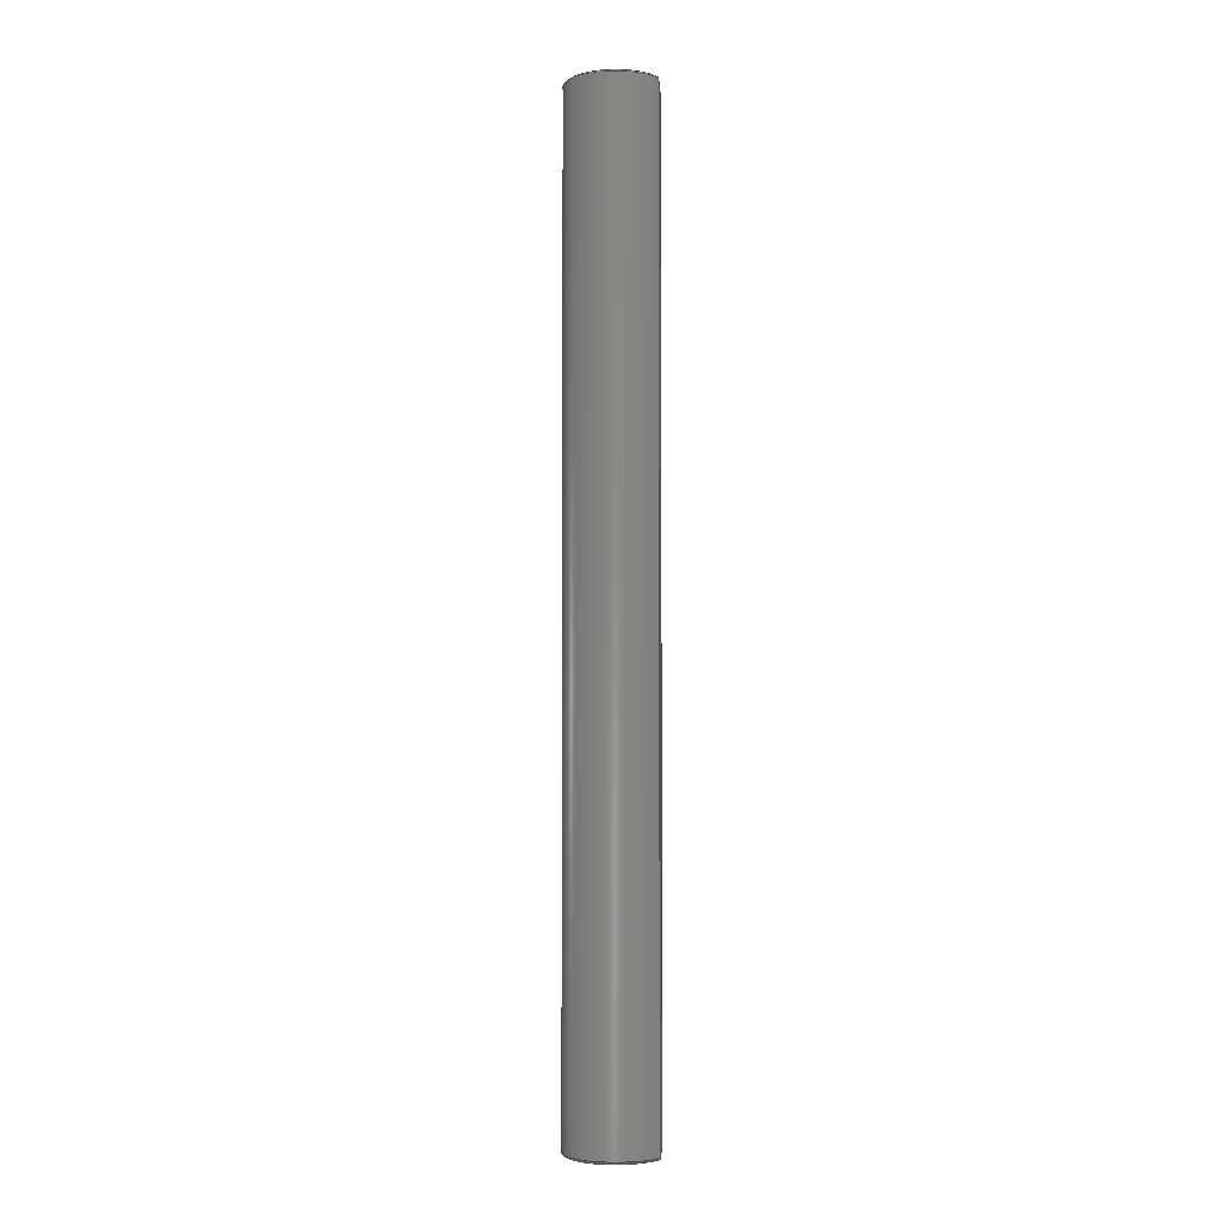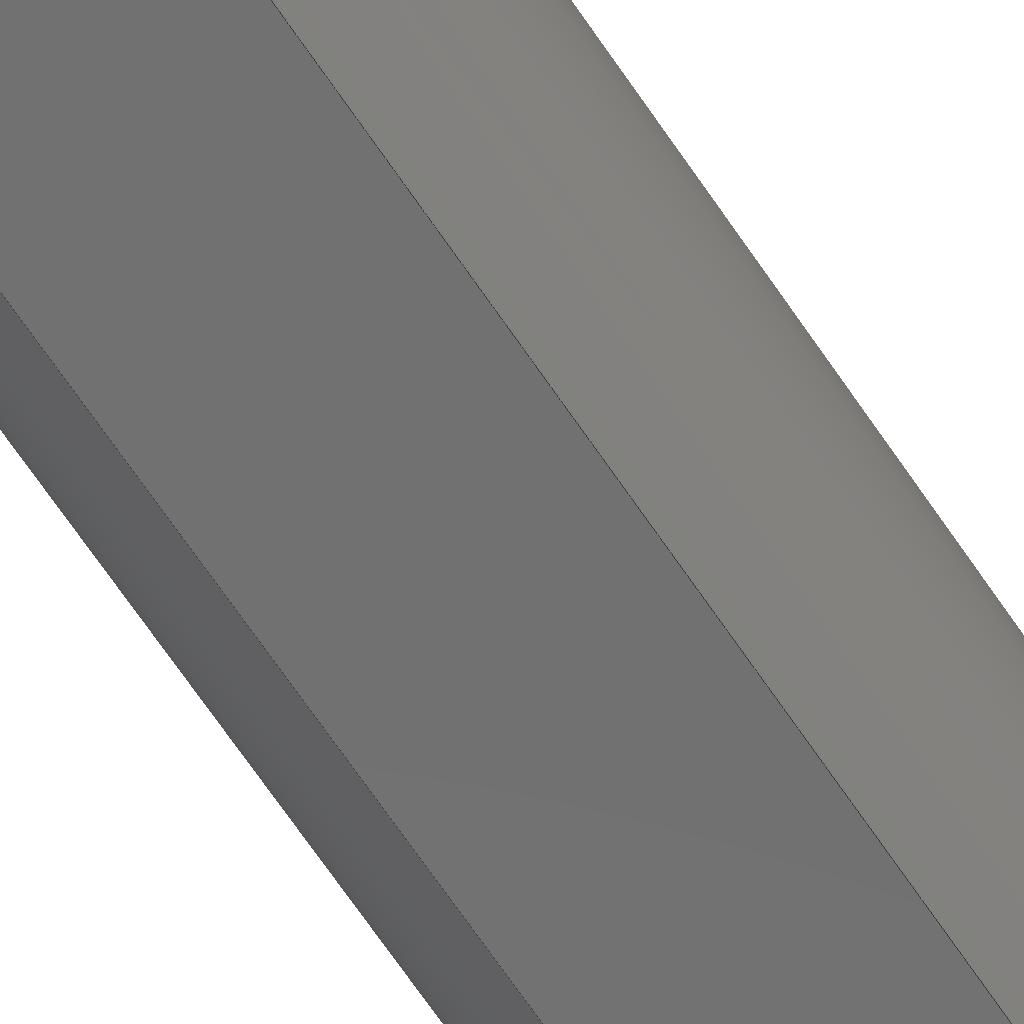
<metadata>
{"format":"step","ext":"step","renderer":"f3d","projection":"perspective","resolution":1024,"background":"white","views":[{"elev":-3.8,"azim":93.4,"up":"+Y"},{"elev":-63.1,"azim":33.0,"up":"+Z"}]}
</metadata>
<code>
ISO-10303-21;
DATA;
#1 = ORIENTED_EDGE ( 'NONE', *, *, #270, .F. ) ;
#2 = CC_DESIGN_DATE_AND_TIME_ASSIGNMENT ( #181, #225, ( #275 ) ) ;
#3 = VECTOR ( 'NONE', #60, 1000 ) ;
#4 = EDGE_CURVE ( 'NONE', #223, #210, #112, .T. ) ;
#5 = CALENDAR_DATE ( 2018, 24, 1 ) ;
#6 = CARTESIAN_POINT ( 'NONE',  ( -1.658, 59.88, -2.5 ) ) ;
#7 = APPLICATION_CONTEXT ( 'configuration controlled 3d designs of mechanical parts and assemblies' ) ;
#8 = PERSON_AND_ORGANIZATION ( #13, #134 ) ;
#9 = DIRECTION ( 'NONE',  ( 0, 0.7071, 0.7071 ) ) ;
#10 = ADVANCED_FACE ( 'NONE', ( #136 ), #171, .T. ) ;
#11 = AXIS2_PLACEMENT_3D ( 'NONE', #30, #268, #245 ) ;
#12 = CIRCLE ( 'NONE', #94, 3 ) ;
#13 = PERSON ( 'UNSPECIFIED', 'UNSPECIFIED', 'UNSPECIFIED', ('UNSPECIFIED'), ('UNSPECIFIED'), ('UNSPECIFIED') ) ;
#14 = CARTESIAN_POINT ( 'NONE',  ( 0, 60, 0 ) ) ;
#15 = DIRECTION ( 'NONE',  ( 0, 1, -0 ) ) ;
#16 = EDGE_CURVE ( 'NONE', #254, #21, #229, .T. ) ;
#17 = ORIENTED_EDGE ( 'NONE', *, *, #148, .F. ) ;
#18 = FACE_OUTER_BOUND ( 'NONE', #163, .T. ) ;
#19 = ORIENTED_EDGE ( 'NONE', *, *, #208, .T. ) ;
#20 = ORIENTED_EDGE ( 'NONE', *, *, #4, .T. ) ;
#21 = VERTEX_POINT ( 'NONE', #101 ) ;
#22 = DATE_AND_TIME ( #274, #126 ) ;
#23 = DESIGN_CONTEXT ( 'detailed design', #177, 'design' ) ;
#24 = EDGE_LOOP ( 'NONE', ( #242, #42, #243, #84, #138, #83, #197, #261 ) ) ;
#25 = CIRCLE ( 'NONE', #68, 3 ) ;
#26 = APPLICATION_PROTOCOL_DEFINITION ( 'international standard', 'config_control_design', 1994, #7 ) ;
#27 = PRODUCT_DEFINITION_FORMATION_WITH_SPECIFIED_SOURCE ( 'ANY', '', #146, .NOT_KNOWN. ) ;
#28 = DIRECTION ( 'NONE',  ( -0, -1, -0 ) ) ;
#29 = ORIENTED_EDGE ( 'NONE', *, *, #180, .F. ) ;
#30 = CARTESIAN_POINT ( 'NONE',  ( 0, 60, -2.5 ) ) ;
#31 = APPROVAL_ROLE ( '' ) ;
#32 = CARTESIAN_POINT ( 'NONE',  ( 1.658, 59.88, -2.5 ) ) ;
#33 = EDGE_CURVE ( 'NONE', #40, #254, #236, .T. ) ;
#34 = DIRECTION ( 'NONE',  ( -0, 1, -0 ) ) ;
#35 = CARTESIAN_POINT ( 'NONE',  ( 1.658, 59.88, -2.5 ) ) ;
#36 = DIRECTION ( 'NONE',  ( 0, 0, 1 ) ) ;
#37 = FACE_OUTER_BOUND ( 'NONE', #184, .T. ) ;
#38 = DIRECTION ( 'NONE',  ( 0, 0, 1 ) ) ;
#39 = PRODUCT_DEFINITION_SHAPE ( 'NONE', 'NONE',  #275 ) ;
#40 = VERTEX_POINT ( 'NONE', #185 ) ;
#41 = CC_DESIGN_PERSON_AND_ORGANIZATION_ASSIGNMENT ( #173, #66, ( #27 ) ) ;
#42 = ORIENTED_EDGE ( 'NONE', *, *, #196, .T. ) ;
#43 = EDGE_CURVE ( 'NONE', #99, #223, #140, .T. ) ;
#44 = CALENDAR_DATE ( 2018, 24, 1 ) ;
#45 = CARTESIAN_POINT ( 'NONE',  ( 0, 0, 0 ) ) ;
#46 = DIRECTION ( 'NONE',  ( -0, 1, -0 ) ) ;
#47 = FACE_OUTER_BOUND ( 'NONE', #191, .T. ) ;
#48 = CARTESIAN_POINT ( 'NONE',  ( -1.42, 0, -2.5 ) ) ;
#49 = APPROVAL ( #166, 'UNSPECIFIED' ) ;
#50 = CARTESIAN_POINT ( 'NONE',  ( -1.58, 59.92, -2.5 ) ) ;
#51 = AXIS2_PLACEMENT_3D ( 'NONE', #14, #188, #164 ) ;
#52 = CARTESIAN_POINT ( 'NONE',  ( -1.658, 0.125, -2.5 ) ) ;
#53 = CARTESIAN_POINT ( 'NONE',  ( 1.5, 59.96, -2.5 ) ) ;
#54 = APPROVAL_PERSON_ORGANIZATION ( #271, #199, #129 ) ;
#55 = MANIFOLD_SOLID_BREP ( 'Chamfer1', #153 ) ;
#56 = DIRECTION ( 'NONE',  ( 0, 0, 1 ) ) ;
#57 = CC_DESIGN_APPROVAL ( #199, ( #131 ) ) ;
#58 = LOCAL_TIME ( 12, 18, 4, #88 ) ;
#59 = CARTESIAN_POINT ( 'NONE',  ( 0, 0.125, 0 ) ) ;
#60 = DIRECTION ( 'NONE',  ( -0, -1, -0 ) ) ;
#61 = LINE ( 'NONE', #264, #123 ) ;
#62 = APPROVAL_STATUS ( 'not_yet_approved' ) ;
#63 = EDGE_CURVE ( 'NONE', #223, #189, #64, .T. ) ;
#64 = B_SPLINE_CURVE_WITH_KNOTS ( 'NONE', 3,
 ( #124, #90, #144, #127 ),
 .UNSPECIFIED., .F., .F.,
 ( 4, 4 ),
 ( 0, 0.0002693 ),
 .UNSPECIFIED. ) ;
#65 = FACE_OUTER_BOUND ( 'NONE', #187, .T. ) ;
#66 = PERSON_AND_ORGANIZATION_ROLE ( 'creator' ) ;
#67 = CC_DESIGN_PERSON_AND_ORGANIZATION_ASSIGNMENT ( #69, #178, ( #275 ) ) ;
#68 = AXIS2_PLACEMENT_3D ( 'NONE', #115, #46, #179 ) ;
#69 = PERSON_AND_ORGANIZATION ( #13, #134 ) ;
#70 = ORIENTED_EDGE ( 'NONE', *, *, #174, .F. ) ;
#71 = VECTOR ( 'NONE', #269, 1000 ) ;
#72 = CC_DESIGN_APPROVAL ( #252, ( #275 ) ) ;
#73 = CARTESIAN_POINT ( 'NONE',  ( 1.42, 0, -2.5 ) ) ;
#74 = APPROVAL_DATE_TIME ( #160, #199 ) ;
#75 = ORIENTED_EDGE ( 'NONE', *, *, #43, .F. ) ;
#76 = CARTESIAN_POINT ( 'NONE',  ( -1.42, 60, -2.5 ) ) ;
#77 = DIRECTION ( 'NONE',  ( -0, 1, -0 ) ) ;
#78 = PERSON_AND_ORGANIZATION ( #13, #134 ) ;
#79 = CARTESIAN_POINT ( 'NONE',  ( 0, 0.125, 0 ) ) ;
#80 = AXIS2_PLACEMENT_3D ( 'NONE', #227, #190, #168 ) ;
#81 = LOCAL_TIME ( 12, 18, 4, #111 ) ;
#82 = ORIENTED_EDGE ( 'NONE', *, *, #16, .F. ) ;
#83 = ORIENTED_EDGE ( 'NONE', *, *, #167, .T. ) ;
#84 = ORIENTED_EDGE ( 'NONE', *, *, #63, .T. ) ;
#85 = PLANE ( 'NONE',  #80 ) ;
#86 = CARTESIAN_POINT ( 'NONE',  ( -1.658, 60, -2.5 ) ) ;
#87 = AXIS2_PLACEMENT_3D ( 'NONE', #79, #77, #241 ) ;
#88 = COORDINATED_UNIVERSAL_TIME_OFFSET ( 6, 0, .BEHIND. ) ;
#89 = ADVANCED_FACE ( 'NONE', ( #18 ), #85, .F. ) ;
#90 = CARTESIAN_POINT ( 'NONE',  ( -1.5, 0.03975, -2.5 ) ) ;
#91 = CONICAL_SURFACE ( 'NONE', #87, 3, 0.7854 ) ;
#92 = CC_DESIGN_SECURITY_CLASSIFICATION ( #131, ( #27 ) ) ;
#93 = FACE_OUTER_BOUND ( 'NONE', #260, .T. ) ;
#94 = AXIS2_PLACEMENT_3D ( 'NONE', #59, #255, #165 ) ;
#95 = ORIENTED_EDGE ( 'NONE', *, *, #142, .T. ) ;
#96 = PERSON_AND_ORGANIZATION ( #13, #134 ) ;
#97 = CARTESIAN_POINT ( 'NONE',  ( 0, 60, -2.5 ) ) ;
#98 = CARTESIAN_POINT ( 'NONE',  ( 0, 0.125, 3 ) ) ;
#99 = VERTEX_POINT ( 'NONE', #147 ) ;
#100 = ADVANCED_FACE ( 'NONE', ( #93 ), #247, .T. ) ;
#101 = CARTESIAN_POINT ( 'NONE',  ( -1.658, 59.88, -2.5 ) ) ;
#102 = PRODUCT_RELATED_PRODUCT_CATEGORY ( 'detail', '', ( #146 ) ) ;
#103 = VECTOR ( 'NONE', #28, 1000 ) ;
#104 = PLANE ( 'NONE',  #51 ) ;
#105 = CARTESIAN_POINT ( 'NONE',  ( 0, 0, 0 ) ) ;
#106 = DIRECTION ( 'NONE',  ( -0, -1, 0 ) ) ;
#107 = B_SPLINE_CURVE_WITH_KNOTS ( 'NONE', 3,
 ( #238, #141, #248, #73 ),
 .UNSPECIFIED., .F., .F.,
 ( 4, 4 ),
 ( 2.316e-19, 0.0002693 ),
 .UNSPECIFIED. ) ;
#108 = AXIS2_PLACEMENT_3D ( 'NONE', #206, #15, #36 ) ;
#109 = CALENDAR_DATE ( 2018, 24, 1 ) ;
#110 = ORIENTED_EDGE ( 'NONE', *, *, #161, .T. ) ;
#111 = COORDINATED_UNIVERSAL_TIME_OFFSET ( 6, 0, .BEHIND. ) ;
#112 = LINE ( 'NONE', #182, #278 ) ;
#113 = DATE_AND_TIME ( #109, #150 ) ;
#114 = ORIENTED_EDGE ( 'NONE', *, *, #16, .T. ) ;
#115 = CARTESIAN_POINT ( 'NONE',  ( 0, 0.125, 0 ) ) ;
#116 = CALENDAR_DATE ( 2018, 24, 1 ) ;
#117 = CARTESIAN_POINT ( 'NONE',  ( 1.42, 0, -2.5 ) ) ;
#118 = APPLICATION_PROTOCOL_DEFINITION ( 'international standard', 'config_control_design', 1994, #177 ) ;
#119 = CARTESIAN_POINT ( 'NONE',  ( 0, 60, 0 ) ) ;
#120 = APPROVAL_DATE_TIME ( #22, #49 ) ;
#121 = AXIS2_PLACEMENT_3D ( 'NONE', #145, #276, #204 ) ;
#122 = DIRECTION ( 'NONE',  ( 0, 0, 1 ) ) ;
#123 = VECTOR ( 'NONE', #9, 1000 ) ;
#124 = CARTESIAN_POINT ( 'NONE',  ( -1.42, 0, -2.5 ) ) ;
#125 = AXIS2_PLACEMENT_3D ( 'NONE', #119, #217, #159 ) ;
#126 = LOCAL_TIME ( 12, 18, 4, #266 ) ;
#127 = CARTESIAN_POINT ( 'NONE',  ( -1.658, 0.125, -2.5 ) ) ;
#128 = ADVANCED_FACE ( 'NONE', ( #37 ), #104, .T. ) ;
#129 = APPROVAL_ROLE ( '' ) ;
#130 = LINE ( 'NONE', #97, #71 ) ;
#131 = SECURITY_CLASSIFICATION ( '', '', #209 ) ;
#132 = AXIS2_PLACEMENT_3D ( 'NONE', #228, #106, #258 ) ;
#133 = ORIENTED_EDGE ( 'NONE', *, *, #142, .F. ) ;
#134 = ORGANIZATION ( 'UNSPECIFIED', 'UNSPECIFIED', '' ) ;
#135 = CARTESIAN_POINT ( 'NONE',  ( -1.5, 59.96, -2.5 ) ) ;
#136 = FACE_OUTER_BOUND ( 'NONE', #244, .T. ) ;
#137 = ORIENTED_EDGE ( 'NONE', *, *, #180, .T. ) ;
#138 = ORIENTED_EDGE ( 'NONE', *, *, #161, .F. ) ;
#139 = APPROVAL_STATUS ( 'not_yet_approved' ) ;
#140 = CIRCLE ( 'NONE', #218, 2.875 ) ;
#141 = CARTESIAN_POINT ( 'NONE',  ( 1.58, 0.08157, -2.5 ) ) ;
#142 = EDGE_CURVE ( 'NONE', #189, #273, #12, .T. ) ;
#143 =( NAMED_UNIT ( * ) SI_UNIT ( $, .STERADIAN. ) SOLID_ANGLE_UNIT ( ) );
#144 = CARTESIAN_POINT ( 'NONE',  ( -1.58, 0.08157, -2.5 ) ) ;
#145 = CARTESIAN_POINT ( 'NONE',  ( 0, 60, 0 ) ) ;
#146 = PRODUCT ( '2101-0006-0060', '2101-0006-0060', '', ( #198 ) ) ;
#147 = CARTESIAN_POINT ( 'NONE',  ( 0, 0, 2.875 ) ) ;
#148 = EDGE_CURVE ( 'NONE', #195, #40, #175, .T. ) ;
#149 = ORIENTED_EDGE ( 'NONE', *, *, #196, .F. ) ;
#150 = LOCAL_TIME ( 12, 18, 4, #219 ) ;
#151 = EDGE_CURVE ( 'NONE', #210, #99, #237, .T. ) ;
#152 = UNCERTAINTY_MEASURE_WITH_UNIT (LENGTH_MEASURE( 1e-05 ), #176, 'distance_accuracy_value', 'NONE');
#153 = CLOSED_SHELL ( 'NONE', ( #10, #233, #240, #128, #89, #220, #100 ) ) ;
#154 = CARTESIAN_POINT ( 'NONE',  ( 1.658, 60, -2.5 ) ) ;
#155 = CC_DESIGN_DATE_AND_TIME_ASSIGNMENT ( #113, #259, ( #131 ) ) ;
#156 = PERSON_AND_ORGANIZATION_ROLE ( 'design_owner' ) ;
#157 = DATE_AND_TIME ( #5, #58 ) ;
#158 = CARTESIAN_POINT ( 'NONE',  ( 1.658, 0.125, -2.5 ) ) ;
#159 = DIRECTION ( 'NONE',  ( 0, 0, -1 ) ) ;
#160 = DATE_AND_TIME ( #44, #212 ) ;
#161 = EDGE_CURVE ( 'NONE', #21, #189, #251, .T. ) ;
#162 = ORIENTED_EDGE ( 'NONE', *, *, #148, .T. ) ;
#163 = EDGE_LOOP ( 'NONE', ( #20, #253, #277 ) ) ;
#164 = DIRECTION ( 'NONE',  ( 0, 0, 1 ) ) ;
#165 = DIRECTION ( 'NONE',  ( 0, 0, 1 ) ) ;
#166 = APPROVAL_STATUS ( 'not_yet_approved' ) ;
#167 = EDGE_CURVE ( 'NONE', #21, #195, #194, .T. ) ;
#168 = DIRECTION ( 'NONE',  ( 0, 0, 1 ) ) ;
#169 = PERSON_AND_ORGANIZATION_ROLE ( 'classification_officer' ) ;
#170 = ORIENTED_EDGE ( 'NONE', *, *, #167, .F. ) ;
#171 = CONICAL_SURFACE ( 'NONE', #192, 3, 0.7854 ) ;
#172 = CC_DESIGN_APPROVAL ( #49, ( #27 ) ) ;
#173 = PERSON_AND_ORGANIZATION ( #13, #134 ) ;
#174 = EDGE_CURVE ( 'NONE', #254, #216, #256, .T. ) ;
#175 = CIRCLE ( 'NONE', #108, 2.875 ) ;
#176 =( LENGTH_UNIT ( ) NAMED_UNIT ( * ) SI_UNIT ( .MILLI., .METRE. ) );
#177 = APPLICATION_CONTEXT ( 'configuration controlled 3d designs of mechanical parts and assemblies' ) ;
#178 = PERSON_AND_ORGANIZATION_ROLE ( 'creator' ) ;
#179 = DIRECTION ( 'NONE',  ( 0, 0, 1 ) ) ;
#180 = EDGE_CURVE ( 'NONE', #99, #273, #61, .T. ) ;
#181 = DATE_AND_TIME ( #116, #81 ) ;
#182 = CARTESIAN_POINT ( 'NONE',  ( 0, 0, -2.5 ) ) ;
#183 = FACE_OUTER_BOUND ( 'NONE', #24, .T. ) ;
#184 = EDGE_LOOP ( 'NONE', ( #1, #162 ) ) ;
#185 = CARTESIAN_POINT ( 'NONE',  ( 1.42, 60, -2.5 ) ) ;
#186 = CC_DESIGN_PERSON_AND_ORGANIZATION_ASSIGNMENT ( #205, #169, ( #131 ) ) ;
#187 = EDGE_LOOP ( 'NONE', ( #29, #249, #149, #262 ) ) ;
#188 = DIRECTION ( 'NONE',  ( 0, 1, -0 ) ) ;
#189 = VERTEX_POINT ( 'NONE', #52 ) ;
#190 = DIRECTION ( 'NONE',  ( 0, 1, -0 ) ) ;
#191 = EDGE_LOOP ( 'NONE', ( #110, #95, #19, #70, #114 ) ) ;
#192 = AXIS2_PLACEMENT_3D ( 'NONE', #222, #34, #56 ) ;
#193 = AXIS2_PLACEMENT_3D ( 'NONE', #45, #246, #267 ) ;
#194 = B_SPLINE_CURVE_WITH_KNOTS ( 'NONE', 3,
 ( #6, #50, #135, #76 ),
 .UNSPECIFIED., .F., .F.,
 ( 4, 4 ),
 ( 2.168e-19, 0.0002693 ),
 .UNSPECIFIED. ) ;
#195 = VERTEX_POINT ( 'NONE', #200 ) ;
#196 = EDGE_CURVE ( 'NONE', #216, #210, #107, .T. ) ;
#197 = ORIENTED_EDGE ( 'NONE', *, *, #270, .T. ) ;
#198 = MECHANICAL_CONTEXT ( 'NONE', #7, 'mechanical' ) ;
#199 = APPROVAL ( #62, 'UNSPECIFIED' ) ;
#200 = CARTESIAN_POINT ( 'NONE',  ( -1.42, 60, -2.5 ) ) ;
#201 = APPROVAL_DATE_TIME ( #157, #252 ) ;
#202 = DIRECTION ( 'NONE',  ( 0, -1, 0 ) ) ;
#203 = CARTESIAN_POINT ( 'NONE',  ( 0, 59.88, 0 ) ) ;
#204 = DIRECTION ( 'NONE',  ( 0, 0, -1 ) ) ;
#205 = PERSON_AND_ORGANIZATION ( #13, #134 ) ;
#206 = CARTESIAN_POINT ( 'NONE',  ( 0, 60, 0 ) ) ;
#207 = APPROVAL_ROLE ( '' ) ;
#208 = EDGE_CURVE ( 'NONE', #273, #216, #25, .T. ) ;
#209 = SECURITY_CLASSIFICATION_LEVEL ( 'unclassified' ) ;
#210 = VERTEX_POINT ( 'NONE', #117 ) ;
#211 = APPROVAL_PERSON_ORGANIZATION ( #215, #252, #31 ) ;
#212 = LOCAL_TIME ( 12, 18, 4, #279 ) ;
#213 = ORIENTED_EDGE ( 'NONE', *, *, #63, .F. ) ;
#214 = PLANE ( 'NONE',  #11 ) ;
#215 = PERSON_AND_ORGANIZATION ( #13, #134 ) ;
#216 = VERTEX_POINT ( 'NONE', #158 ) ;
#217 = DIRECTION ( 'NONE',  ( -0, -1, -0 ) ) ;
#218 = AXIS2_PLACEMENT_3D ( 'NONE', #105, #257, #38 ) ;
#219 = COORDINATED_UNIVERSAL_TIME_OFFSET ( 6, 0, .BEHIND. ) ;
#220 = ADVANCED_FACE ( 'NONE', ( #65 ), #91, .T. ) ;
#221 = DIRECTION ( 'NONE',  ( 1, -0, 0 ) ) ;
#222 = CARTESIAN_POINT ( 'NONE',  ( 0, 0.125, 0 ) ) ;
#223 = VERTEX_POINT ( 'NONE', #48 ) ;
#224 = APPROVAL_PERSON_ORGANIZATION ( #8, #49, #207 ) ;
#225 = DATE_TIME_ROLE ( 'creation_date' ) ;
#226 = CC_DESIGN_PERSON_AND_ORGANIZATION_ASSIGNMENT ( #78, #280, ( #27 ) ) ;
#227 = CARTESIAN_POINT ( 'NONE',  ( 0, 0, 0 ) ) ;
#228 = CARTESIAN_POINT ( 'NONE',  ( 0, 0, 0 ) ) ;
#229 = CIRCLE ( 'NONE', #235, 3 ) ;
#230 = ADVANCED_BREP_SHAPE_REPRESENTATION ( '2101-0006-0060', ( #55, #193 ), #231 ) ;
#231 =( GEOMETRIC_REPRESENTATION_CONTEXT ( 3 ) GLOBAL_UNCERTAINTY_ASSIGNED_CONTEXT ( ( #152 ) ) GLOBAL_UNIT_ASSIGNED_CONTEXT ( ( #176, #265, #143 ) ) REPRESENTATION_CONTEXT ( 'NONE', 'WORKASPACE' ) );
#232 = CYLINDRICAL_SURFACE ( 'NONE', #125, 3 ) ;
#233 = ADVANCED_FACE ( 'NONE', ( #47 ), #232, .T. ) ;
#234 = SHAPE_DEFINITION_REPRESENTATION ( #39, #230 ) ;
#235 = AXIS2_PLACEMENT_3D ( 'NONE', #203, #202, #122 ) ;
#236 = B_SPLINE_CURVE_WITH_KNOTS ( 'NONE', 3,
 ( #250, #53, #272, #35 ),
 .UNSPECIFIED., .F., .F.,
 ( 4, 4 ),
 ( 0, 0.0002693 ),
 .UNSPECIFIED. ) ;
#237 = CIRCLE ( 'NONE', #132, 2.875 ) ;
#238 = CARTESIAN_POINT ( 'NONE',  ( 1.658, 0.125, -2.5 ) ) ;
#239 = ORIENTED_EDGE ( 'NONE', *, *, #33, .F. ) ;
#240 = ADVANCED_FACE ( 'NONE', ( #183 ), #214, .T. ) ;
#241 = DIRECTION ( 'NONE',  ( 0, 0, 1 ) ) ;
#242 = ORIENTED_EDGE ( 'NONE', *, *, #174, .T. ) ;
#243 = ORIENTED_EDGE ( 'NONE', *, *, #4, .F. ) ;
#244 = EDGE_LOOP ( 'NONE', ( #75, #137, #133, #213 ) ) ;
#245 = DIRECTION ( 'NONE',  ( -1, 0, -0 ) ) ;
#246 = DIRECTION ( 'NONE',  ( 0, 0, 1 ) ) ;
#247 = CONICAL_SURFACE ( 'NONE', #121, 2.875, 0.7854 ) ;
#248 = CARTESIAN_POINT ( 'NONE',  ( 1.5, 0.03975, -2.5 ) ) ;
#249 = ORIENTED_EDGE ( 'NONE', *, *, #151, .F. ) ;
#250 = CARTESIAN_POINT ( 'NONE',  ( 1.42, 60, -2.5 ) ) ;
#251 = LINE ( 'NONE', #86, #3 ) ;
#252 = APPROVAL ( #139, 'UNSPECIFIED' ) ;
#253 = ORIENTED_EDGE ( 'NONE', *, *, #151, .T. ) ;
#254 = VERTEX_POINT ( 'NONE', #32 ) ;
#255 = DIRECTION ( 'NONE',  ( -0, 1, -0 ) ) ;
#256 = LINE ( 'NONE', #154, #103 ) ;
#257 = DIRECTION ( 'NONE',  ( -0, -1, 0 ) ) ;
#258 = DIRECTION ( 'NONE',  ( 0, 0, 1 ) ) ;
#259 = DATE_TIME_ROLE ( 'classification_date' ) ;
#260 = EDGE_LOOP ( 'NONE', ( #170, #82, #239, #17 ) ) ;
#261 = ORIENTED_EDGE ( 'NONE', *, *, #33, .T. ) ;
#262 = ORIENTED_EDGE ( 'NONE', *, *, #208, .F. ) ;
#263 = CC_DESIGN_PERSON_AND_ORGANIZATION_ASSIGNMENT ( #96, #156, ( #146 ) ) ;
#264 = CARTESIAN_POINT ( 'NONE',  ( 0, 0.125, 3 ) ) ;
#265 =( NAMED_UNIT ( * ) PLANE_ANGLE_UNIT ( ) SI_UNIT ( $, .RADIAN. ) );
#266 = COORDINATED_UNIVERSAL_TIME_OFFSET ( 6, 0, .BEHIND. ) ;
#267 = DIRECTION ( 'NONE',  ( 1, 0, 0 ) ) ;
#268 = DIRECTION ( 'NONE',  ( 0, 0, -1 ) ) ;
#269 = DIRECTION ( 'NONE',  ( 1, -0, 0 ) ) ;
#270 = EDGE_CURVE ( 'NONE', #195, #40, #130, .T. ) ;
#271 = PERSON_AND_ORGANIZATION ( #13, #134 ) ;
#272 = CARTESIAN_POINT ( 'NONE',  ( 1.58, 59.92, -2.5 ) ) ;
#273 = VERTEX_POINT ( 'NONE', #98 ) ;
#274 = CALENDAR_DATE ( 2018, 24, 1 ) ;
#275 = PRODUCT_DEFINITION ( 'UNKNOWN', '', #27, #23 ) ;
#276 = DIRECTION ( 'NONE',  ( 0, -1, 0 ) ) ;
#277 = ORIENTED_EDGE ( 'NONE', *, *, #43, .T. ) ;
#278 = VECTOR ( 'NONE', #221, 1000 ) ;
#279 = COORDINATED_UNIVERSAL_TIME_OFFSET ( 6, 0, .BEHIND. ) ;
#280 = PERSON_AND_ORGANIZATION_ROLE ( 'design_supplier' ) ;
ENDSEC;
END-ISO-10303-21;

</code>
